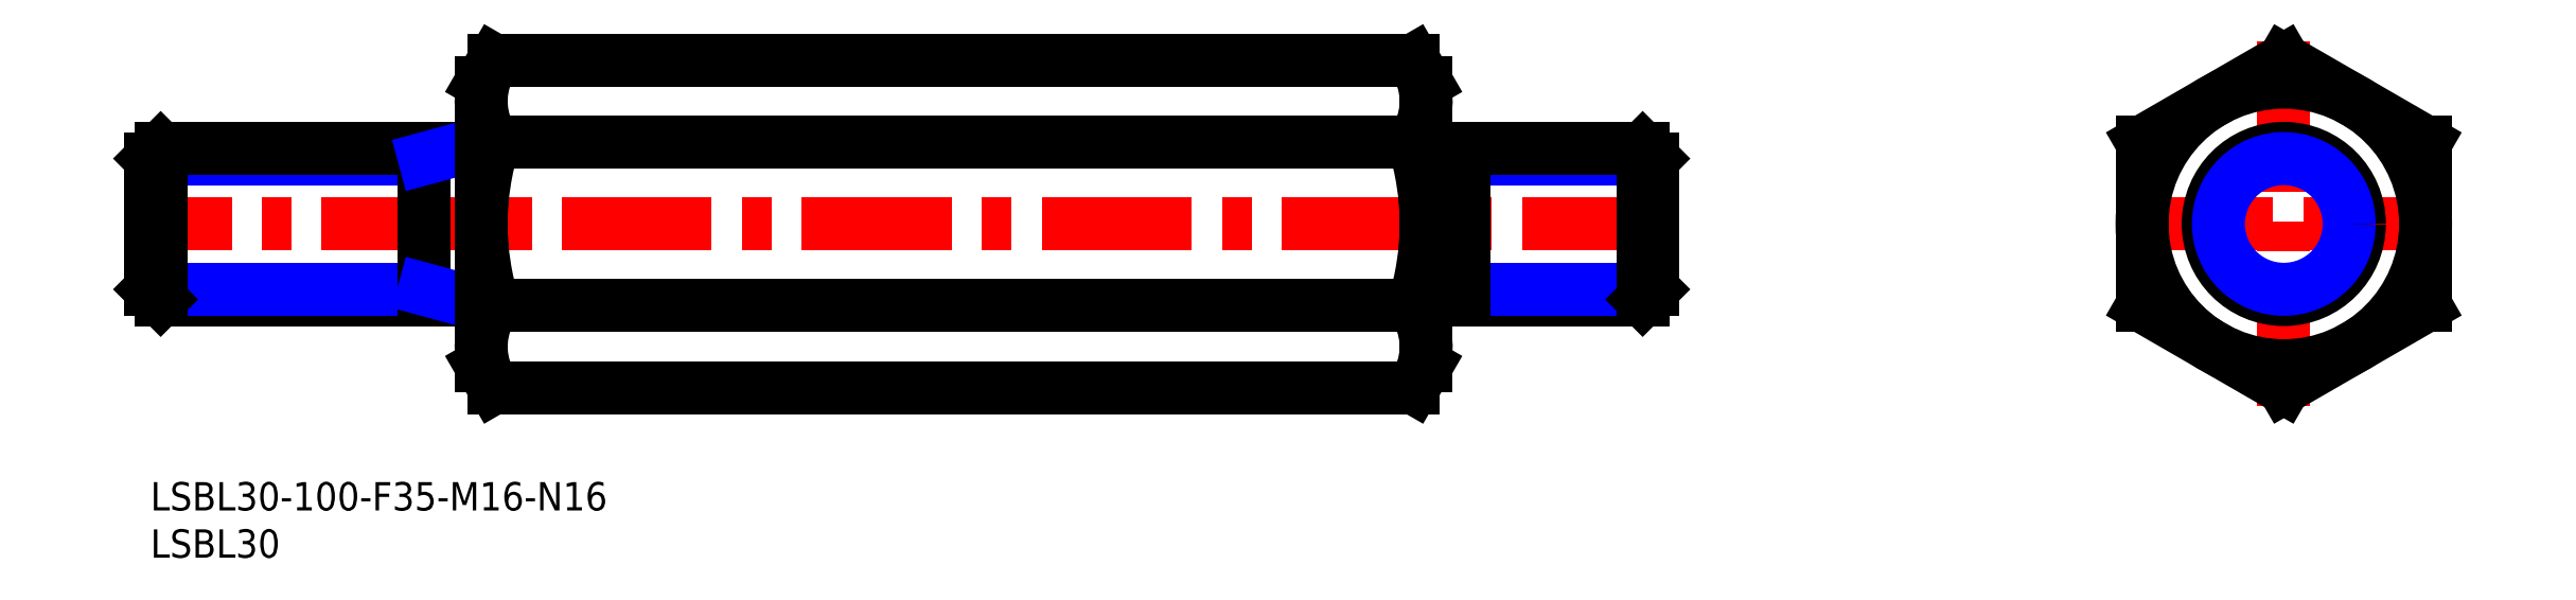
<metadata>
{"format":"dxf","ext":"dxf","renderer":"ezdxf+matplotlib","layout":"modelspace","background":"white","min_lineweight":24,"dpi":150}
</metadata>
<code>
0
SECTION
2
ENTITIES
0
INSERT
8
MSM_CONTINUOUS
2
*U4
10
0
20
0
30
0
0
INSERT
8
MSM_CONTINUOUS
2
*U5
10
0
20
0
30
0
0
LINE
8
MSM_CENTER
10
161
20
27.32
30
0
11
-2
21
27.32
31
0
0
LINE
8
MSM_CENTER
10
208.8
20
27.32
30
0
11
242.8
21
27.32
31
0
0
LINE
8
MSM_CENTER
10
225.8
20
46.64
30
0
11
225.8
21
8
31
0
0
LINE
8
MSM_CONTINUOUS
10
210.8
20
18.66
30
0
11
225.8
21
10
31
0
0
LINE
8
MSM_CONTINUOUS
10
225.8
20
10
30
0
11
240.8
21
18.66
31
0
0
LINE
8
MSM_CONTINUOUS
10
240.8
20
18.66
30
0
11
240.8
21
35.98
31
0
0
LINE
8
MSM_CONTINUOUS
10
240.8
20
35.98
30
0
11
225.8
21
44.64
31
0
0
LINE
8
MSM_CONTINUOUS
10
225.8
20
44.64
30
0
11
210.8
21
35.98
31
0
0
LINE
8
MSM_CONTINUOUS
10
210.8
20
35.98
30
0
11
210.8
21
18.66
31
0
0
CIRCLE
8
MSM_CONTINUOUS
10
225.8
20
27.32
30
0
40
15
0
CIRCLE
8
MSM_CONTINUOUS
10
225.8
20
27.32
30
0
40
8
0
CIRCLE
8
MSM_NARROW
10
225.8
20
27.32
30
0
40
6.918
0
LINE
8
MSM_CONTINUOUS
10
139
20
19.32
30
0
11
157.9
21
19.32
31
0
0
LINE
8
MSM_NARROW
10
139
20
20.4
30
0
11
159
21
20.4
31
0
0
LINE
8
MSM_NARROW
10
139
20
34.24
30
0
11
159
21
34.24
31
0
0
LINE
8
MSM_CONTINUOUS
10
139
20
35.32
30
0
11
157.9
21
35.32
31
0
0
LINE
8
MSM_CONTINUOUS
10
159
20
20.4
30
0
11
159
21
34.24
31
0
0
LINE
8
MSM_CONTINUOUS
10
159
20
20.4
30
0
11
157.9
21
19.32
31
0
0
LINE
8
MSM_CONTINUOUS
10
157.9
20
19.32
30
0
11
157.9
21
35.32
31
0
0
LINE
8
MSM_CONTINUOUS
10
157.9
20
35.32
30
0
11
159
21
34.24
31
0
0
LINE
8
MSM_CONTINUOUS
10
135
20
33.82
30
0
11
139
21
33.82
31
0
0
LINE
8
MSM_CONTINUOUS
10
135
20
20.82
30
0
11
139
21
20.82
31
0
0
LINE
8
MSM_CONTINUOUS
10
139
20
19.32
30
0
11
139
21
35.32
31
0
0
LINE
8
MSM_CONTINUOUS
10
34.5
20
19.32
30
0
11
1.083
21
19.32
31
0
0
LINE
8
MSM_NARROW
10
29
20
20.4
30
0
11
2.84e-14
21
20.4
31
0
0
LINE
8
MSM_NARROW
10
29
20
34.24
30
0
11
2.84e-14
21
34.24
31
0
0
LINE
8
MSM_CONTINUOUS
10
34.5
20
35.32
30
0
11
1.083
21
35.32
31
0
0
LINE
8
MSM_CONTINUOUS
10
2.84e-14
20
20.4
30
0
11
2.84e-14
21
34.24
31
0
0
LINE
8
MSM_CONTINUOUS
10
2.84e-14
20
20.4
30
0
11
1.083
21
19.32
31
0
0
LINE
8
MSM_CONTINUOUS
10
1.083
20
19.32
30
0
11
1.083
21
35.32
31
0
0
LINE
8
MSM_CONTINUOUS
10
1.083
20
35.32
30
0
11
2.84e-14
21
34.24
31
0
0
LINE
8
MSM_CONTINUOUS
10
29
20
35.32
30
0
11
29
21
19.32
31
0
0
LINE
8
MSM_NARROW
10
33
20
35.32
30
0
11
29
21
34.24
31
0
0
LINE
8
MSM_NARROW
10
29
20
20.4
30
0
11
33
21
19.32
31
0
0
ARC
8
MSM_CONTINUOUS
10
34.5
20
35.82
30
0
40
0.5
50
270
51
0
0
ARC
8
MSM_CONTINUOUS
10
34.5
20
18.82
30
0
40
0.5
50
0
51
90
0
ARC
8
MSM_CONTINUOUS
10
106.3
20
27.32
30
0
40
28.66
50
342.4
51
17.59
0
LINE
8
MSM_CONTINUOUS
10
135
20
12.32
30
0
11
135
21
42.32
31
0
0
LINE
8
MSM_CONTINUOUS
10
36.34
20
35.98
30
0
11
133.7
21
35.98
31
0
0
LINE
8
MSM_CONTINUOUS
10
36.34
20
44.64
30
0
11
133.7
21
44.64
31
0
0
LINE
8
MSM_CONTINUOUS
10
36.34
20
10
30
0
11
133.7
21
10
31
0
0
LINE
8
MSM_CONTINUOUS
10
36.34
20
18.66
30
0
11
133.7
21
18.66
31
0
0
LINE
8
MSM_CONTINUOUS
10
135
20
42.32
30
0
11
133.7
21
44.64
31
0
0
ARC
8
MSM_CONTINUOUS
10
127.3
20
40.31
30
0
40
7.667
50
325.6
51
25.62
0
LINE
8
MSM_CONTINUOUS
10
135
20
12.32
30
0
11
133.7
21
10
31
0
0
ARC
8
MSM_CONTINUOUS
10
127.3
20
14.33
30
0
40
7.667
50
334.4
51
34.38
0
ARC
8
MSM_CONTINUOUS
10
63.66
20
27.32
30
0
40
28.66
50
162.4
51
197.6
0
LINE
8
MSM_CONTINUOUS
10
35
20
12.32
30
0
11
35
21
42.32
31
0
0
LINE
8
MSM_CONTINUOUS
10
35
20
42.32
30
0
11
36.34
21
44.64
31
0
0
ARC
8
MSM_CONTINUOUS
10
42.67
20
40.31
30
0
40
7.667
50
154.4
51
214.4
0
LINE
8
MSM_CONTINUOUS
10
35
20
12.32
30
0
11
36.34
21
10
31
0
0
ARC
8
MSM_CONTINUOUS
10
42.67
20
14.33
30
0
40
7.667
50
145.6
51
205.6
0
ENDSEC
0
EOF

</code>
